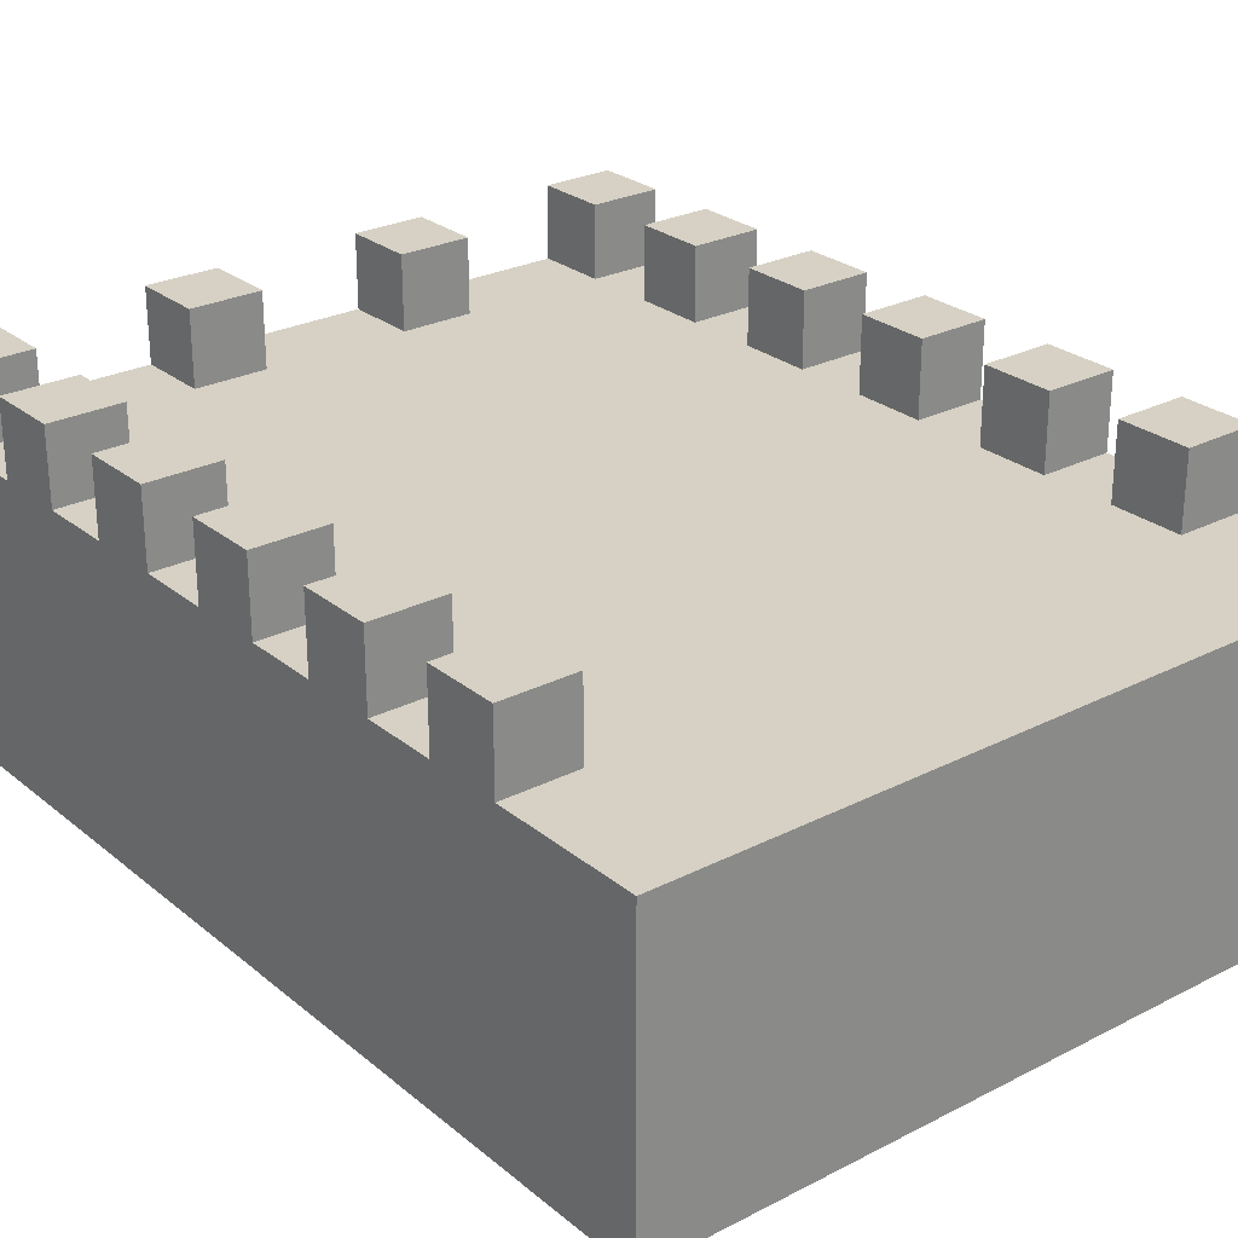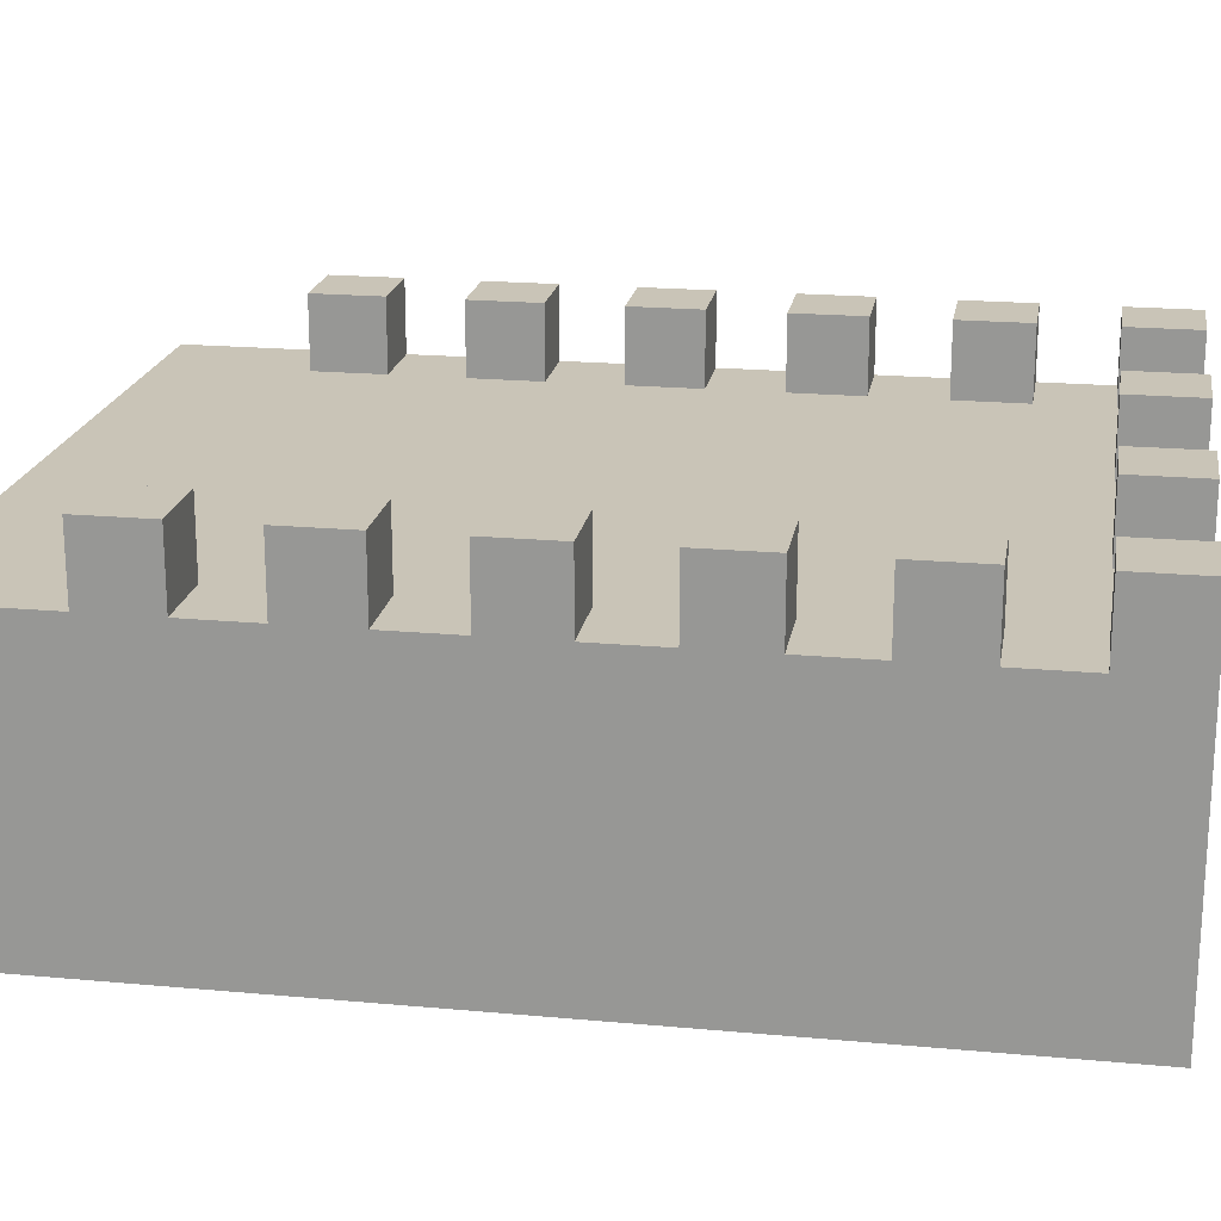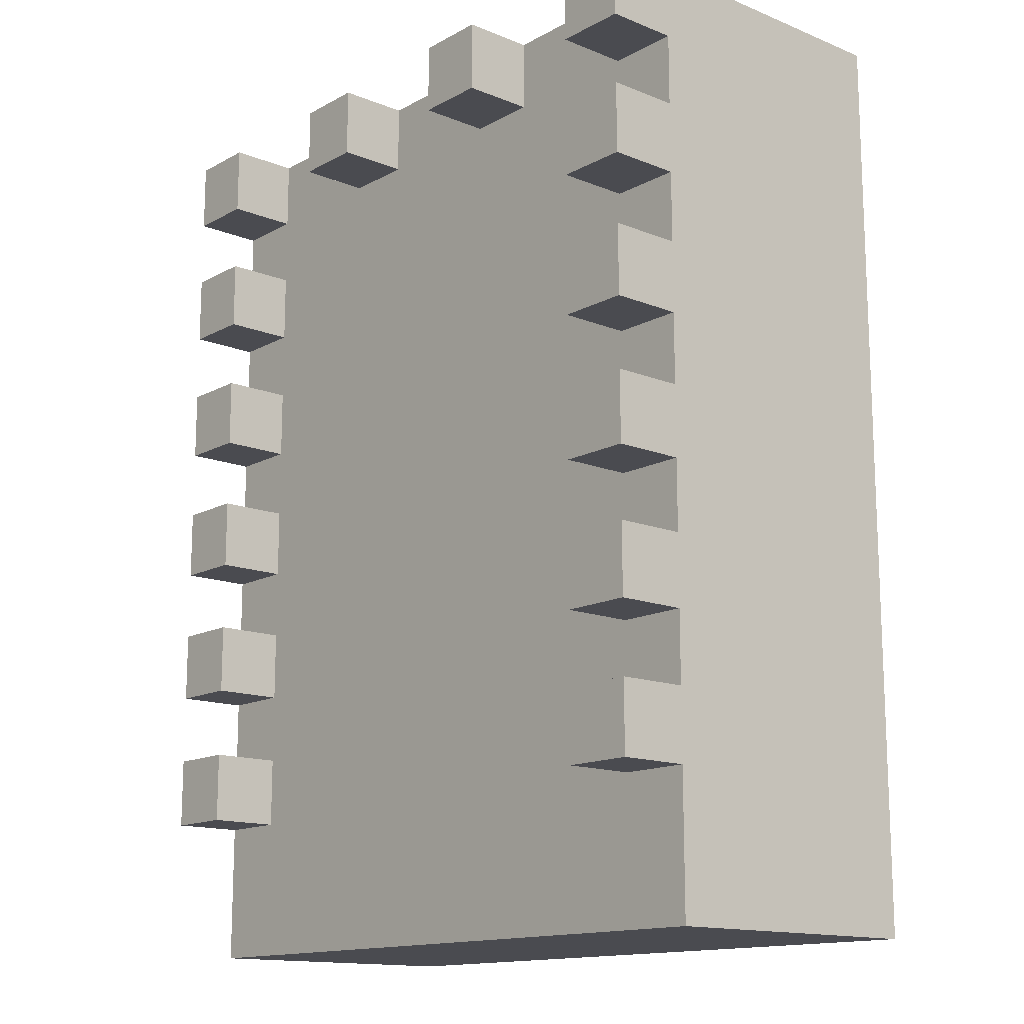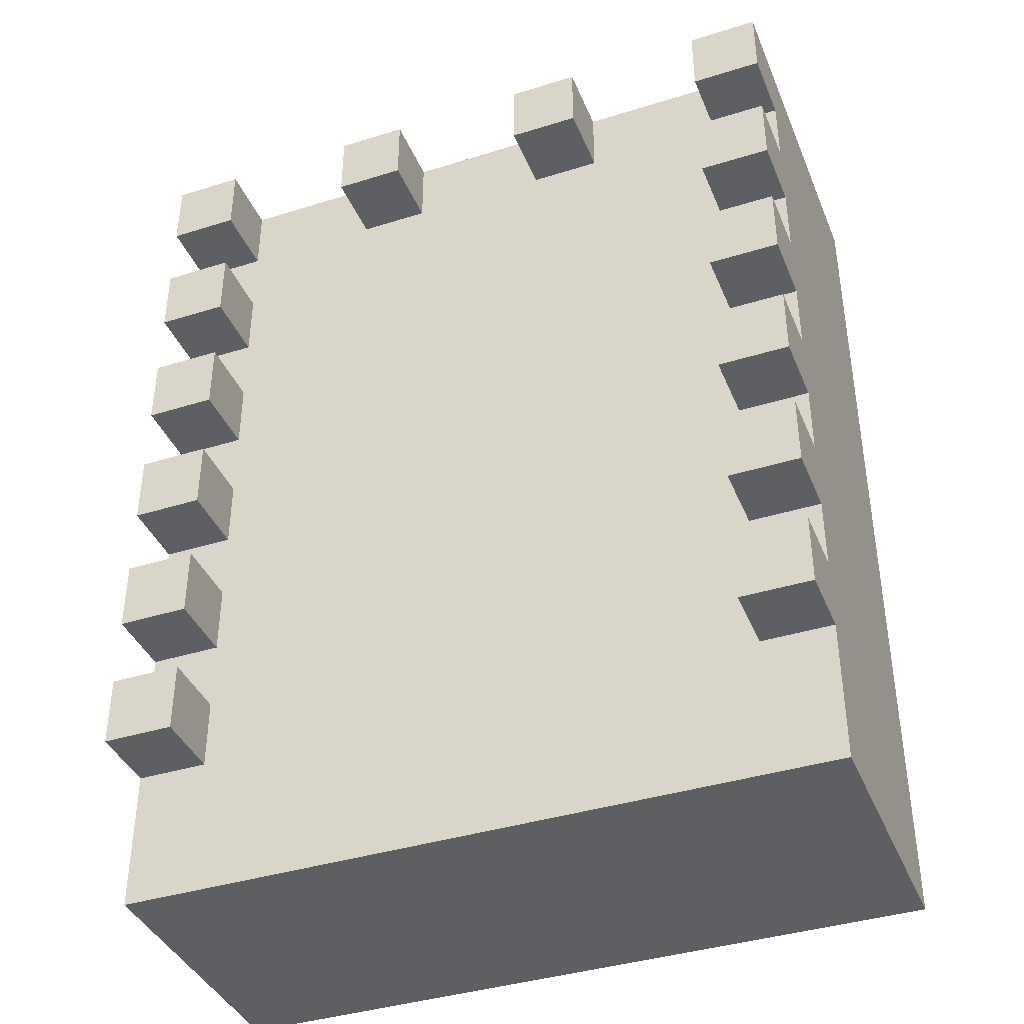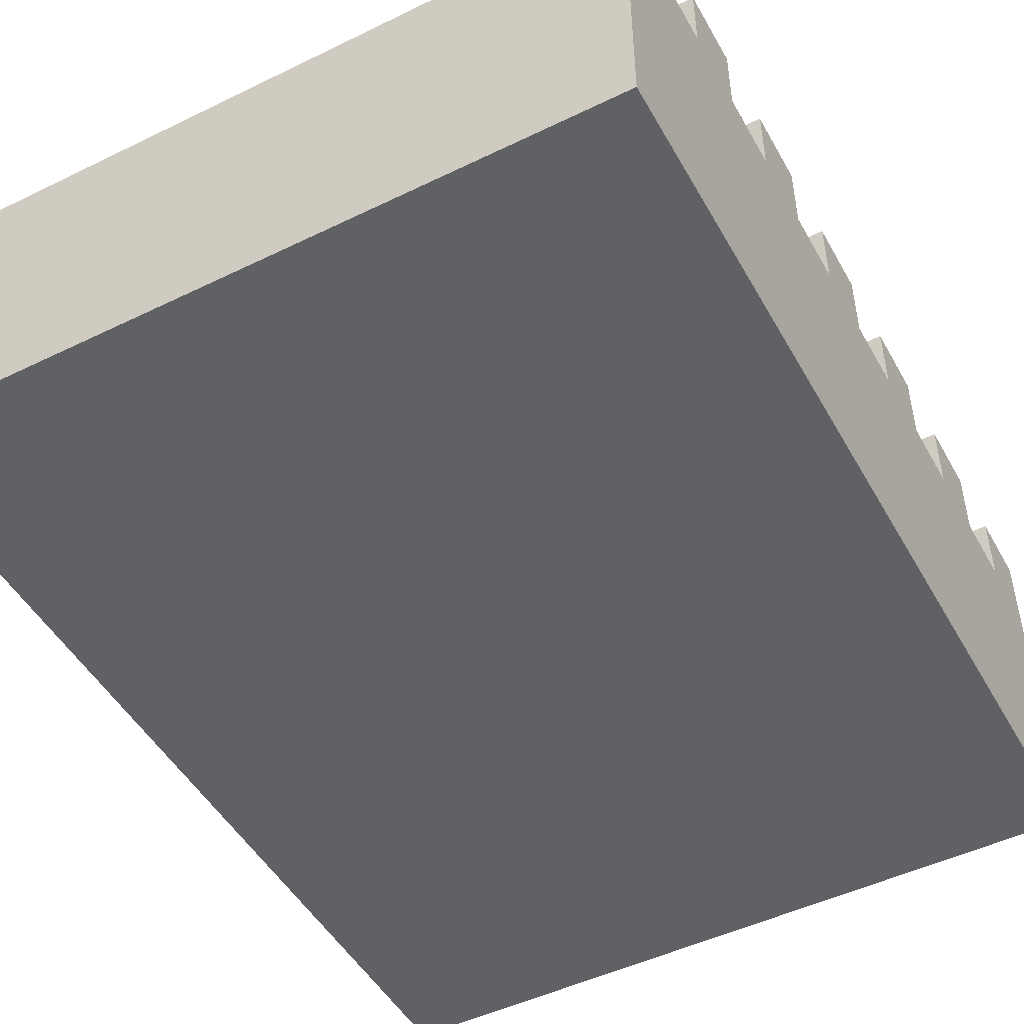
<metadata>
{"format":"obj","ext":"obj","renderer":"f3d","projection":"perspective","resolution":1024,"background":"white","views":[{"elev":26.6,"azim":141.4,"up":"+Y"},{"elev":19.9,"azim":-80.4,"up":"+Y"},{"elev":-14.5,"azim":-130.9,"up":"+Z"},{"elev":-39.5,"azim":-158.8,"up":"+Z"},{"elev":-48.9,"azim":-151.6,"up":"+Y"}]}
</metadata>
<code>
o
v 2.6 1.8 1.3
v 2.6 1.8 1.192e-07
v 2.6 1.9 1.2
v 2.6 1.9 1.192e-07
v 2.6 2.1 1.2
v 2.6 2.1 1.192e-07
v 2.6 2.2 1.3
v 2.6 2.2 1.2
v 2.6 2.2 1.1
v 2.6 2.2 1
v 2.6 2.2 0.9
v 2.6 2.2 0.8
v 2.6 2.2 0.7
v 2.6 2.2 0.6
v 2.6 2.2 0.5
v 2.6 2.2 0.4
v 2.6 2.2 0.3
v 2.6 2.2 0.2
v 2.6 2.2 1.192e-07
v 2.6 2.3 1.3
v 2.6 2.3 1.2
v 2.6 2.3 1.1
v 2.6 2.3 1
v 2.6 2.3 0.9
v 2.6 2.3 0.8
v 2.6 2.3 0.7
v 2.6 2.3 0.6
v 2.6 2.3 0.5
v 2.6 2.3 0.4
v 2.6 2.3 0.3
v 2.6 2.3 0.2
v 2.9 2.2 1.3
v 2.9 2.2 1.2
v 2.9 2.3 1.3
v 2.9 2.3 1.2
v 3.2 2.2 1.3
v 3.2 2.2 1.2
v 3.2 2.3 1.3
v 3.2 2.3 1.2
v 3.5 2.2 1.3
v 3.5 2.2 1.2
v 3.5 2.2 1.1
v 3.5 2.2 1
v 3.5 2.2 0.9
v 3.5 2.2 0.8
v 3.5 2.2 0.7
v 3.5 2.2 0.6
v 3.5 2.2 0.5
v 3.5 2.2 0.4
v 3.5 2.2 0.3
v 3.5 2.2 0.2
v 3.5 2.3 1.3
v 3.5 2.3 1.2
v 3.5 2.3 1.1
v 3.5 2.3 1
v 3.5 2.3 0.9
v 3.5 2.3 0.8
v 3.5 2.3 0.7
v 3.5 2.3 0.6
v 3.5 2.3 0.5
v 3.5 2.3 0.4
v 3.5 2.3 0.3
v 3.5 2.3 0.2
v 2.7 2.2 1.3
v 2.7 2.2 1.2
v 2.7 2.2 1.1
v 2.7 2.2 1
v 2.7 2.2 0.9
v 2.7 2.2 0.8
v 2.7 2.2 0.7
v 2.7 2.2 0.6
v 2.7 2.2 0.5
v 2.7 2.2 0.4
v 2.7 2.2 0.3
v 2.7 2.2 0.2
v 2.7 2.3 1.3
v 2.7 2.3 1.2
v 2.7 2.3 1.1
v 2.7 2.3 1
v 2.7 2.3 0.9
v 2.7 2.3 0.8
v 2.7 2.3 0.7
v 2.7 2.3 0.6
v 2.7 2.3 0.5
v 2.7 2.3 0.4
v 2.7 2.3 0.3
v 2.7 2.3 0.2
v 3 2.2 1.3
v 3 2.2 1.2
v 3 2.3 1.3
v 3 2.3 1.2
v 3.3 2.2 1.3
v 3.3 2.2 1.2
v 3.3 2.3 1.3
v 3.3 2.3 1.2
v 3.6 1.8 1.3
v 3.6 1.8 1.192e-07
v 3.6 1.9 1.2
v 3.6 1.9 1.192e-07
v 3.6 2.1 1.2
v 3.6 2.1 1.192e-07
v 3.6 2.2 1.3
v 3.6 2.2 1.2
v 3.6 2.2 1.1
v 3.6 2.2 1
v 3.6 2.2 0.9
v 3.6 2.2 0.8
v 3.6 2.2 0.7
v 3.6 2.2 0.6
v 3.6 2.2 0.5
v 3.6 2.2 0.4
v 3.6 2.2 0.3
v 3.6 2.2 0.2
v 3.6 2.2 1.192e-07
v 3.6 2.3 1.3
v 3.6 2.3 1.2
v 3.6 2.3 1.1
v 3.6 2.3 1
v 3.6 2.3 0.9
v 3.6 2.3 0.8
v 3.6 2.3 0.7
v 3.6 2.3 0.6
v 3.6 2.3 0.5
v 3.6 2.3 0.4
v 3.6 2.3 0.3
v 3.6 2.3 0.2
v 2.6 1.8 1.3
v 2.6 2.2 1.3
v 2.6 2.3 1.3
v 2.7 1.9 1.3
v 2.7 2.1 1.3
v 2.7 2.2 1.3
v 2.7 2.3 1.3
v 2.9 2.2 1.3
v 2.9 2.3 1.3
v 3 2.2 1.3
v 3 2.3 1.3
v 3.2 2.2 1.3
v 3.2 2.3 1.3
v 3.3 2.2 1.3
v 3.3 2.3 1.3
v 3.5 1.9 1.3
v 3.5 2.1 1.3
v 3.5 2.2 1.3
v 3.5 2.3 1.3
v 3.6 1.8 1.3
v 3.6 2.2 1.3
v 3.6 2.3 1.3
v 2.6 2.2 1.1
v 2.6 2.3 1.1
v 2.7 2.2 1.1
v 2.7 2.3 1.1
v 3.5 2.2 1.1
v 3.5 2.3 1.1
v 3.6 2.2 1.1
v 3.6 2.3 1.1
v 2.6 2.2 0.9
v 2.6 2.3 0.9
v 2.7 2.2 0.9
v 2.7 2.3 0.9
v 3.5 2.2 0.9
v 3.5 2.3 0.9
v 3.6 2.2 0.9
v 3.6 2.3 0.9
v 2.6 2.2 0.7
v 2.6 2.3 0.7
v 2.7 2.2 0.7
v 2.7 2.3 0.7
v 3.5 2.2 0.7
v 3.5 2.3 0.7
v 3.6 2.2 0.7
v 3.6 2.3 0.7
v 2.6 2.2 0.5
v 2.6 2.3 0.5
v 2.7 2.2 0.5
v 2.7 2.3 0.5
v 3.5 2.2 0.5
v 3.5 2.3 0.5
v 3.6 2.2 0.5
v 3.6 2.3 0.5
v 2.6 2.2 0.3
v 2.6 2.3 0.3
v 2.7 2.2 0.3
v 2.7 2.3 0.3
v 3.5 2.2 0.3
v 3.5 2.3 0.3
v 3.6 2.2 0.3
v 3.6 2.3 0.3
v 2.6 2.2 1.2
v 2.6 2.3 1.2
v 2.7 2.2 1.2
v 2.7 2.3 1.2
v 2.9 2.2 1.2
v 2.9 2.3 1.2
v 3 2.2 1.2
v 3 2.3 1.2
v 3.2 2.2 1.2
v 3.2 2.3 1.2
v 3.3 2.2 1.2
v 3.3 2.3 1.2
v 3.5 2.2 1.2
v 3.5 2.3 1.2
v 3.6 2.2 1.2
v 3.6 2.3 1.2
v 2.6 2.2 1
v 2.6 2.3 1
v 2.7 2.2 1
v 2.7 2.3 1
v 3.5 2.2 1
v 3.5 2.3 1
v 3.6 2.2 1
v 3.6 2.3 1
v 2.6 2.2 0.8
v 2.6 2.3 0.8
v 2.7 2.2 0.8
v 2.7 2.3 0.8
v 3.5 2.2 0.8
v 3.5 2.3 0.8
v 3.6 2.2 0.8
v 3.6 2.3 0.8
v 2.6 2.2 0.6
v 2.6 2.3 0.6
v 2.7 2.2 0.6
v 2.7 2.3 0.6
v 3.5 2.2 0.6
v 3.5 2.3 0.6
v 3.6 2.2 0.6
v 3.6 2.3 0.6
v 2.6 2.2 0.4
v 2.6 2.3 0.4
v 2.7 2.2 0.4
v 2.7 2.3 0.4
v 3.5 2.2 0.4
v 3.5 2.3 0.4
v 3.6 2.2 0.4
v 3.6 2.3 0.4
v 2.6 2.2 0.2
v 2.6 2.3 0.2
v 2.7 2.2 0.2
v 2.7 2.3 0.2
v 3.5 2.2 0.2
v 3.5 2.3 0.2
v 3.6 2.2 0.2
v 3.6 2.3 0.2
v 2.6 1.8 1.192e-07
v 2.6 1.9 1.192e-07
v 2.6 2.1 1.192e-07
v 2.6 2.2 1.192e-07
v 2.7 1.8 1.192e-07
v 2.7 1.9 1.192e-07
v 2.7 2.1 1.192e-07
v 2.7 2.2 1.192e-07
v 2.9 2.1 1.192e-07
v 2.9 2.2 1.192e-07
v 3 2.1 1.192e-07
v 3 2.2 1.192e-07
v 3.2 2.1 1.192e-07
v 3.2 2.2 1.192e-07
v 3.4 2.1 1.192e-07
v 3.4 2.2 1.192e-07
v 3.5 1.8 1.192e-07
v 3.5 1.9 1.192e-07
v 3.5 2.1 1.192e-07
v 3.5 2.2 1.192e-07
v 3.6 1.8 1.192e-07
v 3.6 1.9 1.192e-07
v 3.6 2.1 1.192e-07
v 3.6 2.2 1.192e-07
v 2.6 1.8 1.3
v 3.6 1.8 1.3
v 2.7 1.8 1.2
v 3.5 1.8 1.2
v 2.6 1.8 1.192e-07
v 2.7 1.8 1.192e-07
v 3.5 1.8 1.192e-07
v 3.6 1.8 1.192e-07
v 2.7 2.2 1.3
v 2.9 2.2 1.3
v 3 2.2 1.3
v 3.2 2.2 1.3
v 3.3 2.2 1.3
v 3.5 2.2 1.3
v 2.6 2.2 1.2
v 2.7 2.2 1.2
v 2.9 2.2 1.2
v 3 2.2 1.2
v 3.2 2.2 1.2
v 3.3 2.2 1.2
v 3.5 2.2 1.2
v 3.6 2.2 1.2
v 2.6 2.2 1.1
v 2.7 2.2 1.1
v 3.5 2.2 1.1
v 3.6 2.2 1.1
v 2.6 2.2 1
v 2.7 2.2 1
v 3.5 2.2 1
v 3.6 2.2 1
v 2.6 2.2 0.9
v 2.7 2.2 0.9
v 2.9 2.2 0.9
v 3 2.2 0.9
v 3.2 2.2 0.9
v 3.4 2.2 0.9
v 3.5 2.2 0.9
v 3.6 2.2 0.9
v 2.6 2.2 0.8
v 2.7 2.2 0.8
v 3.5 2.2 0.8
v 3.6 2.2 0.8
v 2.6 2.2 0.7
v 2.7 2.2 0.7
v 3.5 2.2 0.7
v 3.6 2.2 0.7
v 2.6 2.2 0.6
v 2.7 2.2 0.6
v 3.5 2.2 0.6
v 3.6 2.2 0.6
v 2.6 2.2 0.5
v 2.7 2.2 0.5
v 3.5 2.2 0.5
v 3.6 2.2 0.5
v 2.6 2.2 0.4
v 2.7 2.2 0.4
v 3.5 2.2 0.4
v 3.6 2.2 0.4
v 2.6 2.2 0.3
v 2.7 2.2 0.3
v 3.5 2.2 0.3
v 3.6 2.2 0.3
v 2.6 2.2 0.2
v 2.7 2.2 0.2
v 3.5 2.2 0.2
v 3.6 2.2 0.2
v 2.6 2.2 1.192e-07
v 2.7 2.2 1.192e-07
v 2.9 2.2 1.192e-07
v 3 2.2 1.192e-07
v 3.2 2.2 1.192e-07
v 3.4 2.2 1.192e-07
v 3.5 2.2 1.192e-07
v 3.6 2.2 1.192e-07
v 2.6 2.3 1.3
v 2.7 2.3 1.3
v 2.9 2.3 1.3
v 3 2.3 1.3
v 3.2 2.3 1.3
v 3.3 2.3 1.3
v 3.5 2.3 1.3
v 3.6 2.3 1.3
v 2.6 2.3 1.2
v 2.7 2.3 1.2
v 2.9 2.3 1.2
v 3 2.3 1.2
v 3.2 2.3 1.2
v 3.3 2.3 1.2
v 3.5 2.3 1.2
v 3.6 2.3 1.2
v 2.6 2.3 1.1
v 2.7 2.3 1.1
v 3.5 2.3 1.1
v 3.6 2.3 1.1
v 2.6 2.3 1
v 2.7 2.3 1
v 3.5 2.3 1
v 3.6 2.3 1
v 2.6 2.3 0.9
v 2.7 2.3 0.9
v 3.5 2.3 0.9
v 3.6 2.3 0.9
v 2.6 2.3 0.8
v 2.7 2.3 0.8
v 3.5 2.3 0.8
v 3.6 2.3 0.8
v 2.6 2.3 0.7
v 2.7 2.3 0.7
v 3.5 2.3 0.7
v 3.6 2.3 0.7
v 2.6 2.3 0.6
v 2.7 2.3 0.6
v 3.5 2.3 0.6
v 3.6 2.3 0.6
v 2.6 2.3 0.5
v 2.7 2.3 0.5
v 3.5 2.3 0.5
v 3.6 2.3 0.5
v 2.6 2.3 0.4
v 2.7 2.3 0.4
v 3.5 2.3 0.4
v 3.6 2.3 0.4
v 2.6 2.3 0.3
v 2.7 2.3 0.3
v 3.5 2.3 0.3
v 3.6 2.3 0.3
v 2.6 2.3 0.2
v 2.7 2.3 0.2
v 3.5 2.3 0.2
v 3.6 2.3 0.2
f 3 2 1
f 4 2 3
f 5 3 1
f 5 4 3
f 6 4 5
f 7 5 1
f 7 6 5
f 8 6 7
f 9 6 8
f 10 6 9
f 11 6 10
f 12 6 11
f 13 6 12
f 14 6 13
f 15 6 14
f 16 6 15
f 17 6 16
f 18 6 17
f 19 6 18
f 20 8 7
f 21 8 20
f 22 10 9
f 23 10 22
f 24 12 11
f 25 12 24
f 26 14 13
f 27 14 26
f 28 16 15
f 29 16 28
f 30 18 17
f 31 18 30
f 34 33 32
f 35 33 34
f 38 37 36
f 39 37 38
f 52 41 40
f 53 41 52
f 54 43 42
f 55 43 54
f 56 45 44
f 57 45 56
f 58 47 46
f 59 47 58
f 60 49 48
f 61 49 60
f 62 51 50
f 63 51 62
f 64 65 76
f 76 65 77
f 66 67 78
f 78 67 79
f 68 69 80
f 80 69 81
f 70 71 82
f 82 71 83
f 72 73 84
f 84 73 85
f 74 75 86
f 86 75 87
f 88 89 90
f 90 89 91
f 92 93 94
f 94 93 95
f 96 97 98
f 98 97 99
f 96 98 100
f 98 99 100
f 100 99 101
f 96 100 102
f 100 101 102
f 102 101 103
f 103 101 104
f 104 101 105
f 105 101 106
f 106 101 107
f 107 101 108
f 108 101 109
f 109 101 110
f 110 101 111
f 111 101 112
f 112 101 113
f 113 101 114
f 102 103 115
f 115 103 116
f 104 105 117
f 117 105 118
f 106 107 119
f 119 107 120
f 108 109 121
f 121 109 122
f 110 111 123
f 123 111 124
f 112 113 125
f 125 113 126
f 130 128 127
f 131 128 130
f 132 129 128
f 132 128 131
f 133 129 132
f 134 132 131
f 136 134 131
f 136 135 134
f 137 135 136
f 138 136 131
f 140 138 131
f 140 139 138
f 141 139 140
f 142 131 130
f 142 130 127
f 143 140 131
f 143 131 142
f 144 140 143
f 146 142 127
f 146 143 142
f 146 144 143
f 147 145 144
f 147 144 146
f 148 145 147
f 151 150 149
f 152 150 151
f 155 154 153
f 156 154 155
f 159 158 157
f 160 158 159
f 163 162 161
f 164 162 163
f 167 166 165
f 168 166 167
f 171 170 169
f 172 170 171
f 175 174 173
f 176 174 175
f 179 178 177
f 180 178 179
f 183 182 181
f 184 182 183
f 187 186 185
f 188 186 187
f 189 190 191
f 191 190 192
f 193 194 195
f 195 194 196
f 197 198 199
f 199 198 200
f 201 202 203
f 203 202 204
f 205 206 207
f 207 206 208
f 209 210 211
f 211 210 212
f 213 214 215
f 215 214 216
f 217 218 219
f 219 218 220
f 221 222 223
f 223 222 224
f 225 226 227
f 227 226 228
f 229 230 231
f 231 230 232
f 233 234 235
f 235 234 236
f 237 238 239
f 239 238 240
f 241 242 243
f 243 242 244
f 245 246 249
f 246 247 250
f 249 246 250
f 247 248 251
f 250 247 251
f 251 248 252
f 249 250 253
f 250 251 253
f 251 252 253
f 253 252 254
f 249 253 255
f 253 254 255
f 255 254 256
f 249 255 257
f 255 256 257
f 257 256 258
f 249 257 259
f 257 258 259
f 259 258 260
f 249 259 261
f 259 260 261
f 261 260 262
f 262 260 263
f 263 260 264
f 261 262 265
f 262 263 266
f 265 262 266
f 263 264 267
f 266 263 267
f 267 264 268
f 271 270 269
f 272 270 271
f 273 271 269
f 274 272 271
f 274 271 273
f 275 270 272
f 275 272 274
f 276 270 275
f 277 278 284
f 284 278 285
f 279 280 286
f 286 280 287
f 281 282 288
f 288 282 289
f 283 284 291
f 286 287 292
f 291 284 292
f 284 285 292
f 288 289 292
f 287 288 292
f 285 286 292
f 289 290 293
f 292 289 293
f 293 290 294
f 292 293 296
f 296 293 297
f 295 296 299
f 296 297 300
f 299 296 300
f 300 297 301
f 301 297 302
f 302 297 303
f 303 297 304
f 297 298 305
f 304 297 305
f 305 298 306
f 300 301 308
f 304 305 309
f 307 308 311
f 308 301 312
f 311 308 312
f 309 310 313
f 304 309 313
f 313 310 314
f 312 301 316
f 304 313 317
f 315 316 319
f 316 301 320
f 319 316 320
f 317 318 321
f 304 317 321
f 321 318 322
f 320 301 324
f 304 321 325
f 323 324 327
f 324 301 328
f 327 324 328
f 325 326 329
f 304 325 329
f 329 326 330
f 328 301 332
f 304 329 333
f 331 332 335
f 332 301 336
f 335 332 336
f 301 302 337
f 336 301 337
f 302 303 338
f 337 302 338
f 303 304 339
f 338 303 339
f 304 333 340
f 339 304 340
f 333 334 341
f 340 333 341
f 341 334 342
f 343 344 351
f 351 344 352
f 345 346 353
f 353 346 354
f 347 348 355
f 355 348 356
f 349 350 357
f 357 350 358
f 359 360 363
f 363 360 364
f 361 362 365
f 365 362 366
f 367 368 371
f 371 368 372
f 369 370 373
f 373 370 374
f 375 376 379
f 379 376 380
f 377 378 381
f 381 378 382
f 383 384 387
f 387 384 388
f 385 386 389
f 389 386 390
f 391 392 395
f 395 392 396
f 393 394 397
f 397 394 398

</code>
